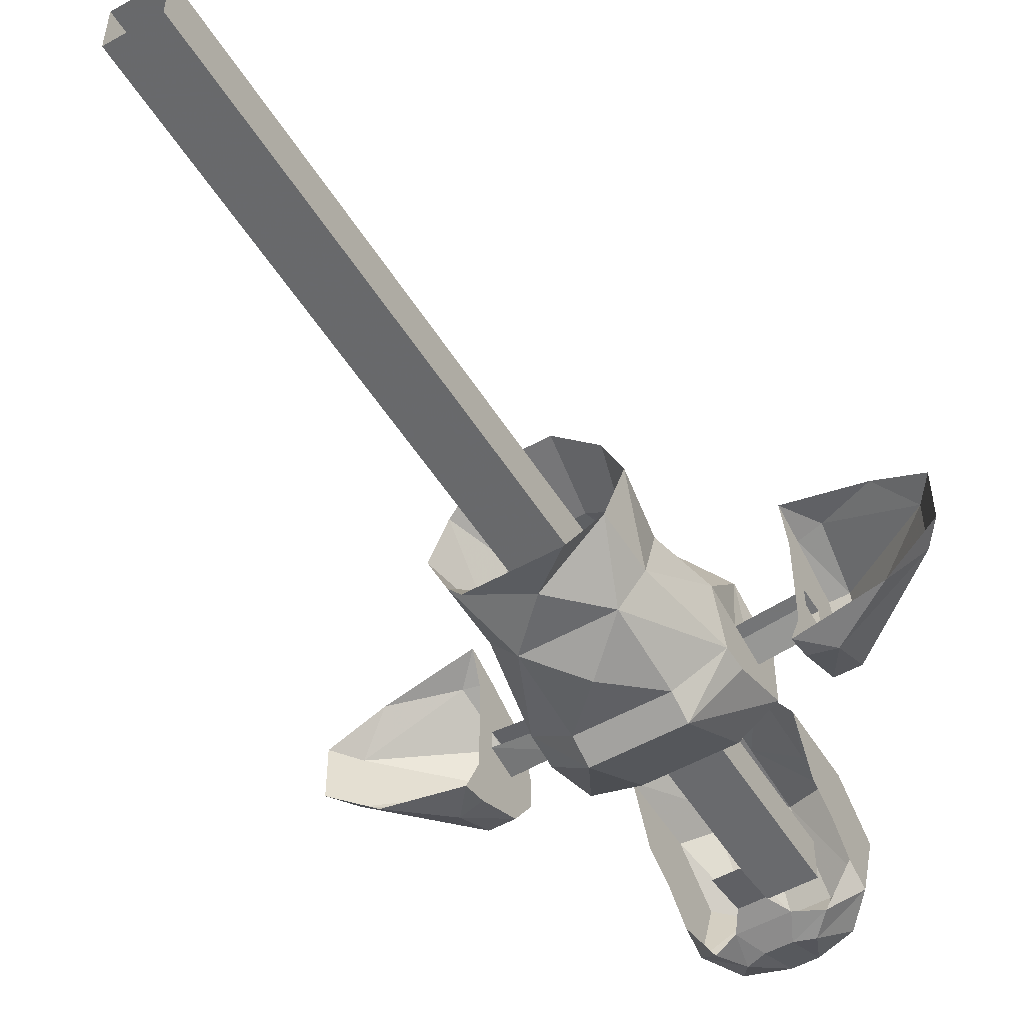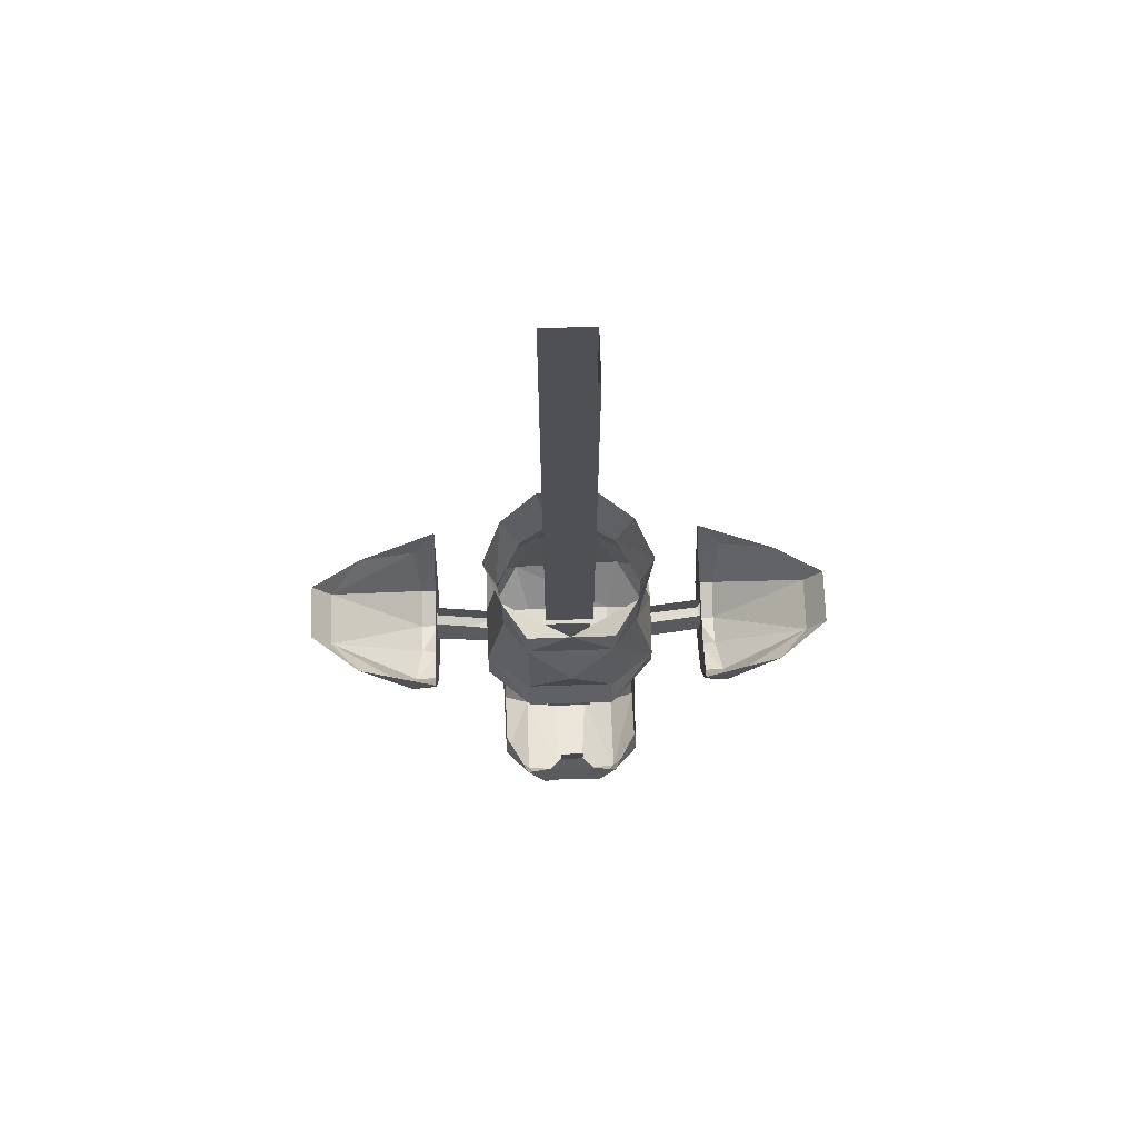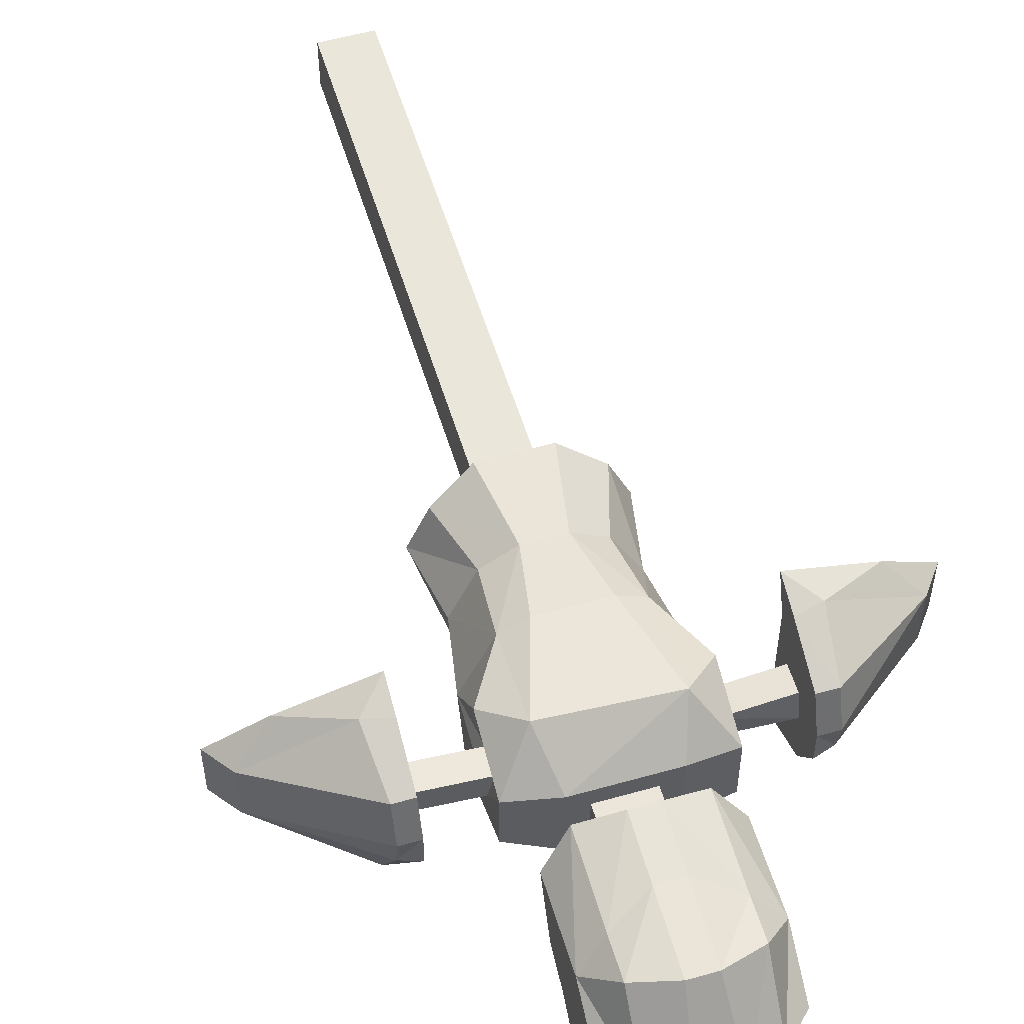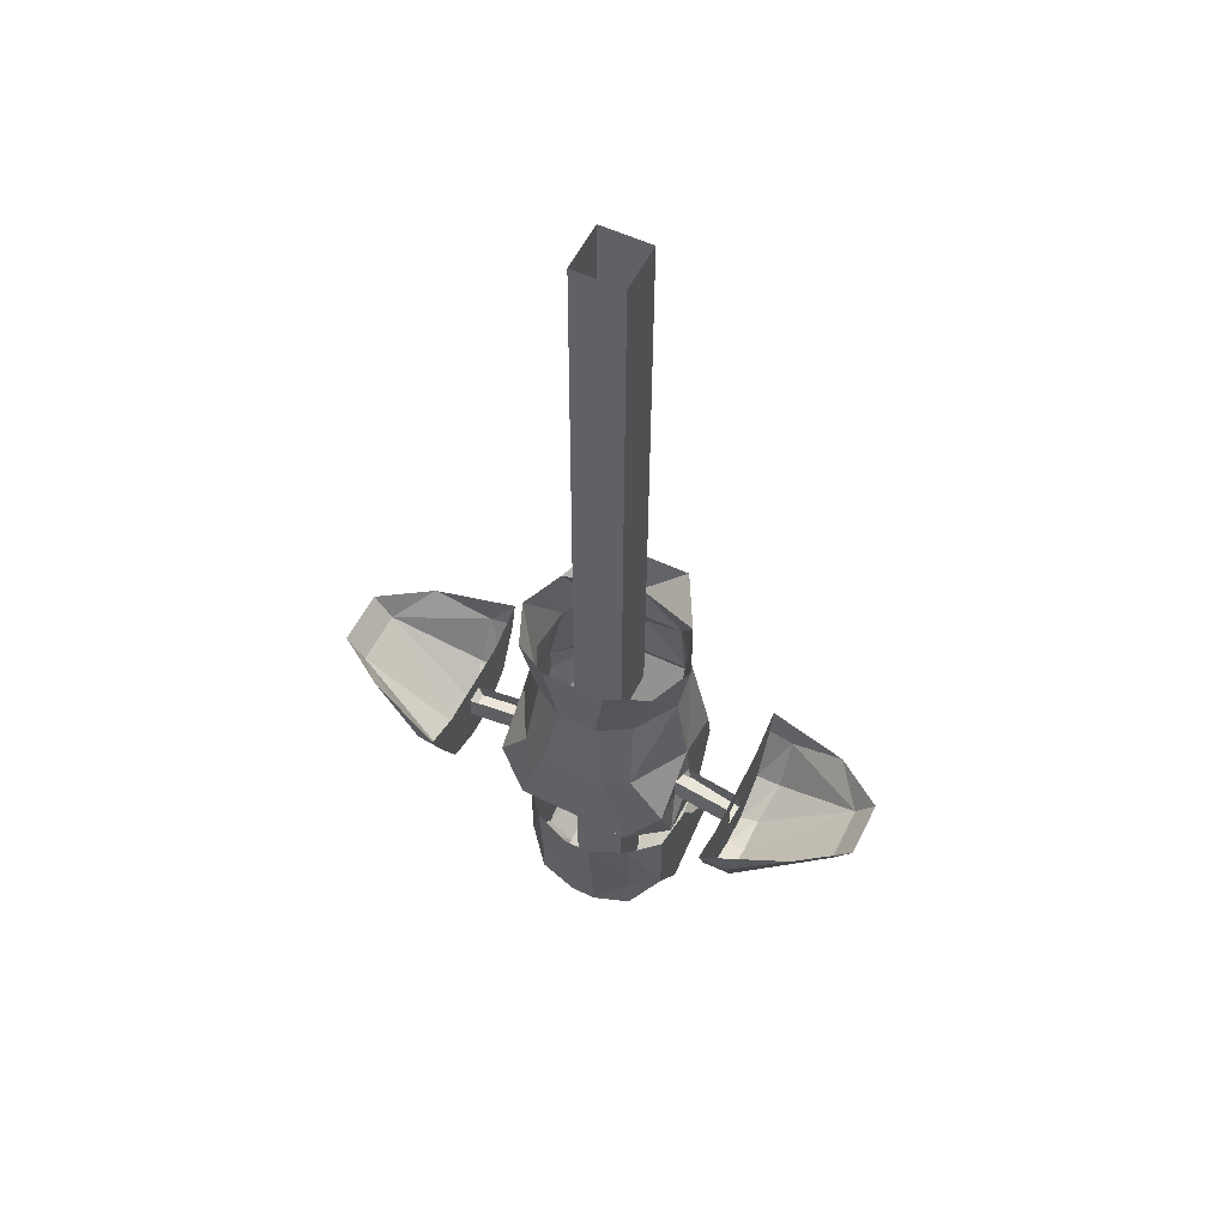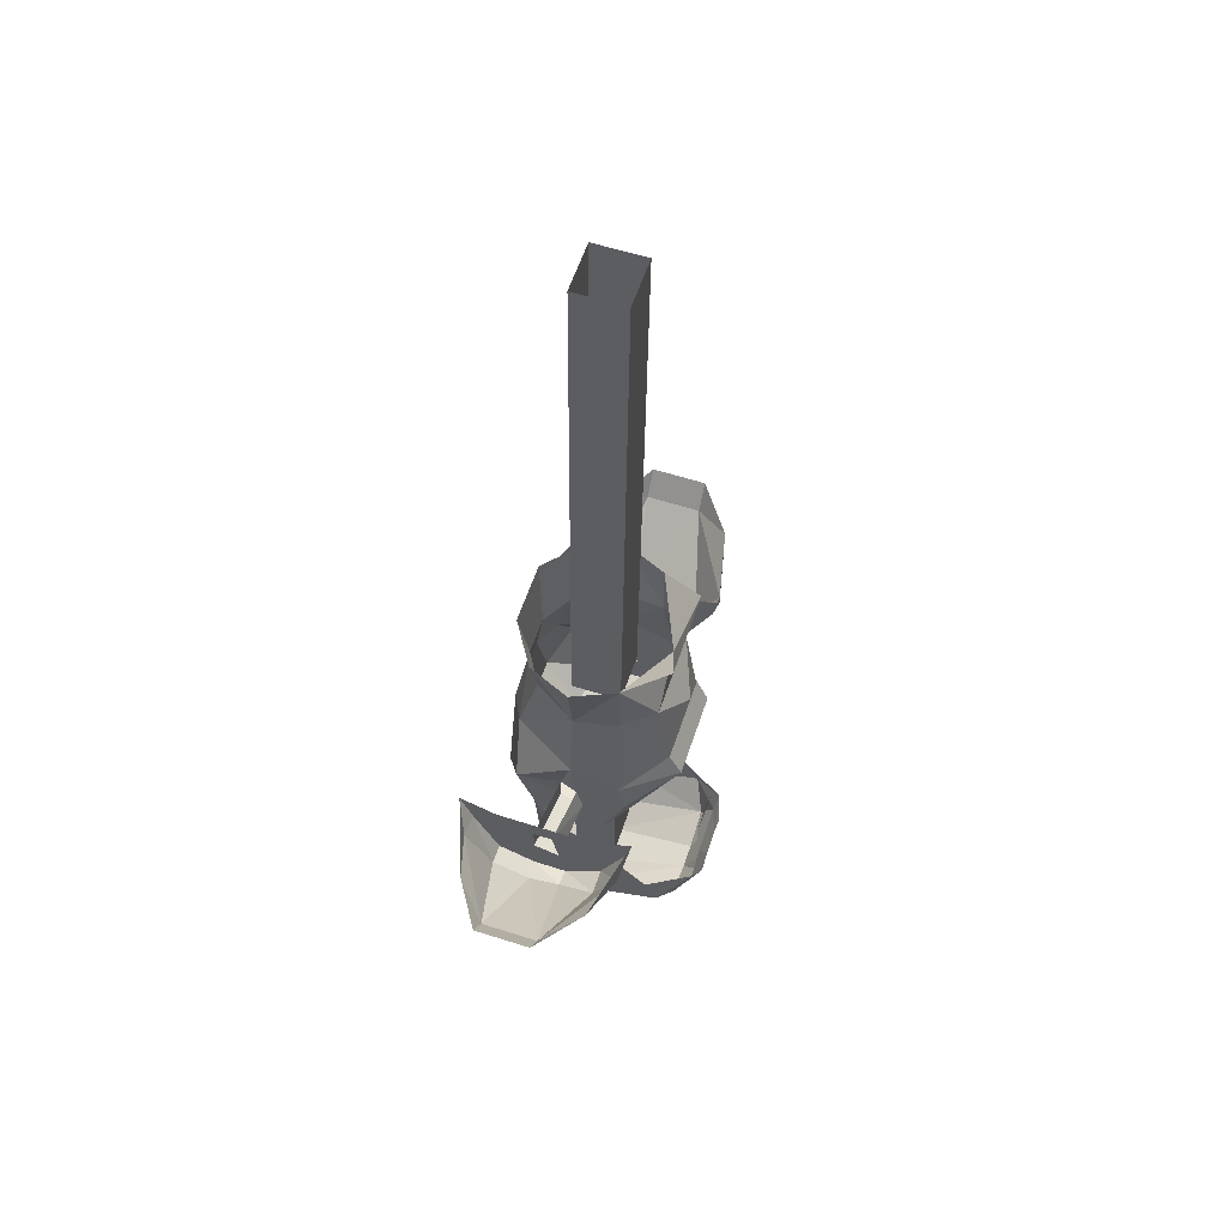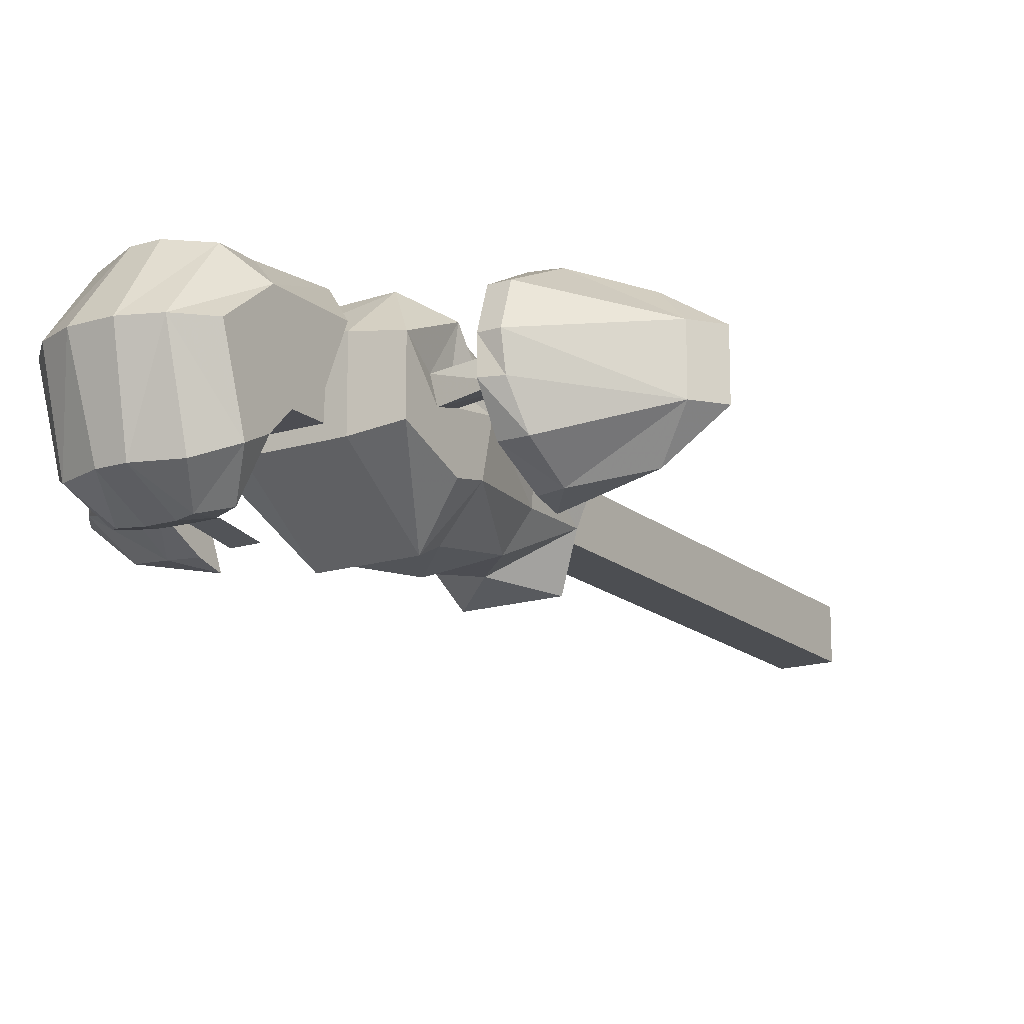
<metadata>
{"format":"obj","ext":"obj","renderer":"f3d","projection":"perspective","resolution":1024,"background":"white","views":[{"elev":-53.1,"azim":-148.9,"up":"+Z"},{"elev":70.1,"azim":178.1,"up":"+Y"},{"elev":55.1,"azim":-16.6,"up":"+Z"},{"elev":56.1,"azim":26.2,"up":"+Y"},{"elev":58.6,"azim":108.3,"up":"+Y"},{"elev":-16.3,"azim":32.5,"up":"+Z"}]}
</metadata>
<code>
o object/armour/base
v 4 -122 -6
v 7 -122 -8
v 7 -122 4
v 4 -122 1
v 4 -150 -6
v -4 -150 -6
v -4 -122 -6
v -7 -122 -8
v -7 -108 -18
v 7 -108 -18
v 14 -121 -7
v 14 -121 3
v 9 -116 10
v -7 -122 4
v -4 -122 1
v 4 -150 1
v -14 -120 3
v -14 -120 -6
v -14 -110 -10
v -14 -106 -10
v -7 -104 -16
v 7 -104 -16
v 14 -106 -10
v 14 -111 -11
v 14 -115 -4
v 13 -115 0
v 14 -111 7
v 9 -102 8
v 5 -102 10
v -9 -115 10
v -14 -110 7
v -13 -115 0
v -14 -115 -4
v -14 -111 -3
v -14 -103 -1
v -11 -91 -9
v -7 -91 -14
v 0 -97 -17
v 7 -91 -14
v 11 -91 -9
v 14 -104 -2
v 14 -111 -3
v 23 -111 -2
v 23 -116 -3
v 23 -115 1
v 13 -111 0
v 12 -92 -2
v 8 -91 5
v 3 -91 8
v -5 -102 10
v -9 -102 8
v -13 -111 0
v -23 -115 1
v -23 -115 -3
v -23 -111 -2
v 11 -81 -9
v 14 -81 -2
v 11 -81 5
v 5 -79 9
v -5 -79 9
v -3 -91 8
v -8 -91 5
v -12 -92 -2
v -14 -81 -2
v -11 -81 -9
v 0 -84 -14
v -7 -78 -16
v 7 -78 -16
v -11 -81 5
v 23 -118 -4
v 23 -118 3
v 23 -108 -8
v 23 -117 -10
v 23 -121 -4
v 23 -121 1
v 23 -119 7
v 23 -111 11
v 23 -108 7
v 23 -108 3
v 23 -111 1
v 23 -105 -15
v 23 -109 -14
v 27 -110 -14
v 27 -117 -10
v 26 -120 -4
v 26 -121 1
v 26 -119 7
v 27 -110 11
v 23 -106 13
v 41 -108 -6
v 41 -108 3
v 36 -105 8
v 36 -105 -12
v 44 -104 -6
v 44 -104 3
v -23 -108 -8
v -23 -111 1
v -23 -108 3
v -23 -118 -4
v -23 -118 3
v -23 -121 1
v -23 -121 -4
v -23 -117 -10
v -23 -109 -14
v -23 -105 -15
v -27 -110 -14
v -36 -105 -12
v -41 -108 -6
v -44 -104 -6
v -44 -104 3
v -41 -108 3
v -36 -105 8
v -27 -110 11
v -23 -106 13
v -23 -111 11
v -23 -108 7
v -26 -119 7
v -26 -121 1
v -23 -119 7
v -27 -117 -10
v -26 -120 -4
v 4 0 -8
v 4 -96 -7
v -4 -96 -7
v -4 0 -8
v -4 -96 1
v -4 0 0
v 4 -96 1
v 4 0 0
v -4 -150 1
v 12 -142 2
v 8 -127 7
v 8 -140 6
v 12 -129 2
v 2 -137 8
v 2 -128 9
v 2 -148 7
v 8 -146 6
v 8 -154 -4
v 12 -150 -4
v 12 -138 -10
v 12 -133 -7
v -2 -137 8
v -8 -140 6
v -8 -146 6
v -2 -148 7
v -2 -128 9
v -8 -127 7
v -12 -142 2
v -12 -138 -10
v -12 -150 -4
v -8 -154 -4
v -12 -129 2
v -12 -133 -7
v -3 -156 -4
v 3 -156 -4
v 2 -152 -18
v 8 -150 -18
v 12 -146 -16
v 12 -142 -14
v 8 -142 -21
v 5 -145 -22
v 4 -140 -21
v 2 -144 -22
v -2 -144 -22
v -4 -140 -21
v -2 -137 -20
v 2 -137 -20
v -2 -130 -21
v 2 -130 -21
v -2 -152 -18
v -5 -145 -22
v -8 -142 -21
v -12 -146 -16
v -8 -150 -18
v -12 -142 -14
f 1 2 3
f 1 3 4
f 1 4 5
f 1 5 6
f 1 6 7
f 1 7 2
f 2 7 8
f 2 8 9
f 2 9 10
f 2 10 11
f 2 11 3
f 3 11 12
f 3 12 13
f 3 13 14
f 3 14 4
f 4 14 15
f 4 15 16
f 4 16 5
f 8 7 15
f 8 15 14
f 8 14 17
f 8 17 18
f 8 18 9
f 9 18 19
f 9 19 20
f 9 20 21
f 9 21 10
f 10 21 22
f 10 22 23
f 10 23 24
f 10 24 11
f 11 24 25
f 11 25 12
f 12 25 26
f 12 26 27
f 12 27 13
f 13 27 28
f 13 28 29
f 13 29 30
f 13 30 14
f 14 30 17
f 17 30 31
f 17 31 32
f 17 32 33
f 17 33 18
f 18 33 19
f 19 33 34
f 19 34 35
f 19 35 20
f 20 35 36
f 20 36 37
f 20 37 21
f 21 37 38
f 21 38 22
f 22 38 39
f 22 39 23
f 23 39 40
f 23 40 41
f 23 41 24
f 24 41 42
f 24 42 25
f 25 42 43
f 25 43 44
f 25 44 26
f 26 44 45
f 26 45 46
f 26 46 27
f 27 46 41
f 27 41 28
f 28 41 47
f 28 47 48
f 28 48 49
f 28 49 29
f 29 49 50
f 29 50 30
f 30 50 51
f 30 51 31
f 31 51 35
f 31 35 52
f 31 52 32
f 32 52 53
f 32 53 54
f 32 54 33
f 33 54 55
f 33 55 34
f 40 47 41
f 47 40 56
f 47 56 57
f 47 57 58
f 47 58 48
f 48 58 59
f 48 59 49
f 49 59 60
f 49 60 61
f 49 61 50
f 50 61 51
f 51 61 62
f 51 62 63
f 51 63 35
f 35 63 36
f 36 63 64
f 36 64 65
f 36 65 37
f 37 65 66
f 37 66 39
f 37 39 38
f 67 68 66
f 67 66 65
f 39 56 40
f 56 39 66
f 56 66 68
f 62 69 64
f 62 64 63
f 61 60 69
f 61 69 62
f 70 71 45
f 70 45 44
f 70 44 72
f 70 72 73
f 70 73 74
f 70 74 75
f 70 75 71
f 71 75 76
f 71 76 77
f 71 77 78
f 71 78 79
f 71 79 45
f 45 79 80
f 45 80 46
f 72 44 43
f 72 43 80
f 72 80 79
f 81 82 72
f 72 82 73
f 73 82 83
f 73 83 84
f 73 84 74
f 74 84 85
f 74 85 75
f 75 85 86
f 75 86 76
f 76 86 87
f 76 87 77
f 77 87 88
f 77 88 89
f 77 89 78
f 86 85 90
f 86 90 91
f 86 91 87
f 87 91 88
f 88 91 92
f 88 92 89
f 90 85 84
f 90 84 83
f 90 83 93
f 90 93 94
f 90 94 95
f 90 95 91
f 91 95 92
f 46 42 41
f 55 96 97
f 97 96 98
f 97 98 53
f 97 53 52
f 54 99 96
f 54 96 55
f 53 99 54
f 99 53 100
f 99 100 101
f 99 101 102
f 99 102 103
f 99 103 96
f 96 103 104
f 96 104 105
f 105 104 106
f 105 106 107
f 107 106 108
f 107 108 109
f 109 108 110
f 110 108 111
f 110 111 112
f 112 111 113
f 112 113 114
f 114 113 115
f 114 115 116
f 116 115 100
f 116 100 98
f 98 100 53
f 52 35 34
f 117 111 118
f 117 118 119
f 117 119 115
f 117 115 113
f 117 113 111
f 108 106 120
f 108 120 121
f 108 121 118
f 108 118 111
f 100 115 119
f 100 119 101
f 101 119 118
f 101 118 121
f 101 121 102
f 102 121 120
f 102 120 103
f 103 120 106
f 103 106 104
f 122 123 124
f 122 124 125
f 125 124 126
f 125 126 127
f 127 126 128
f 127 128 129
f 129 128 123
f 129 123 122
f 15 130 16
f 130 15 7
f 130 7 6
f 83 82 81
f 83 81 93
f 131 132 133
f 131 133 134
f 131 134 132
f 132 134 133
f 132 133 135
f 132 135 136
f 132 136 133
f 133 136 135
f 133 135 137
f 133 137 138
f 133 138 131
f 131 138 139
f 131 139 140
f 131 140 141
f 131 141 142
f 131 142 134
f 131 134 141
f 141 134 142
f 143 144 145
f 143 145 146
f 143 146 135
f 143 135 136
f 143 136 147
f 143 147 148
f 143 148 144
f 143 144 147
f 143 147 135
f 135 147 136
f 149 150 151
f 149 151 152
f 149 152 145
f 149 145 144
f 149 144 153
f 149 153 150
f 149 150 154
f 149 154 153
f 149 153 148
f 149 148 144
f 144 148 153
f 153 154 150
f 137 146 155
f 137 155 156
f 137 156 138
f 138 156 139
f 139 156 157
f 139 157 158
f 139 158 159
f 139 159 140
f 140 159 141
f 141 159 160
f 160 159 161
f 161 159 162
f 161 162 163
f 163 162 164
f 163 164 165
f 163 165 166
f 163 166 167
f 163 167 168
f 168 167 169
f 168 169 170
f 162 158 157
f 162 157 164
f 164 157 165
f 165 157 171
f 165 171 172
f 165 172 173
f 165 173 166
f 151 174 175
f 151 175 152
f 152 175 155
f 152 155 146
f 152 146 145
f 155 175 171
f 155 171 156
f 156 171 157
f 159 158 162
f 173 172 174
f 173 174 176
f 176 174 150
f 150 174 151
f 171 175 172
f 172 175 174
f 144 148 147
f 135 146 137

</code>
